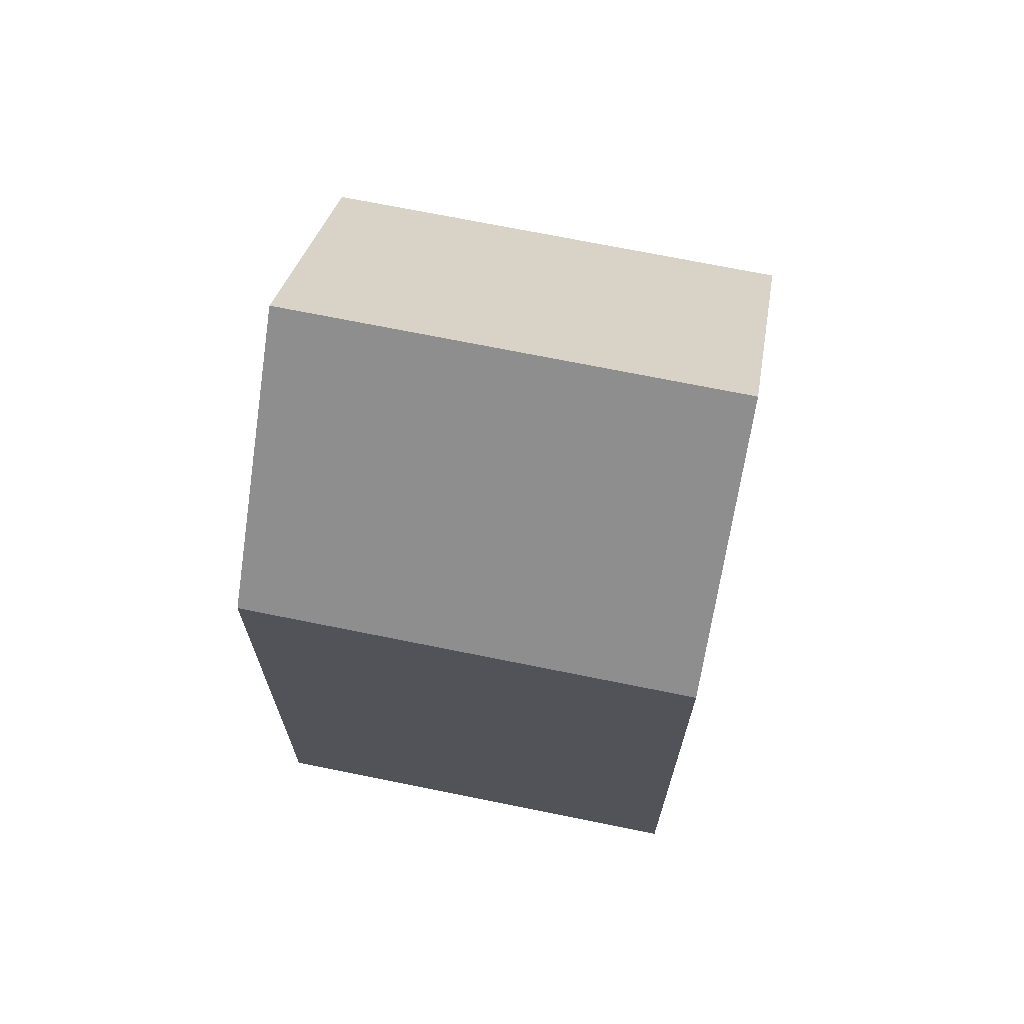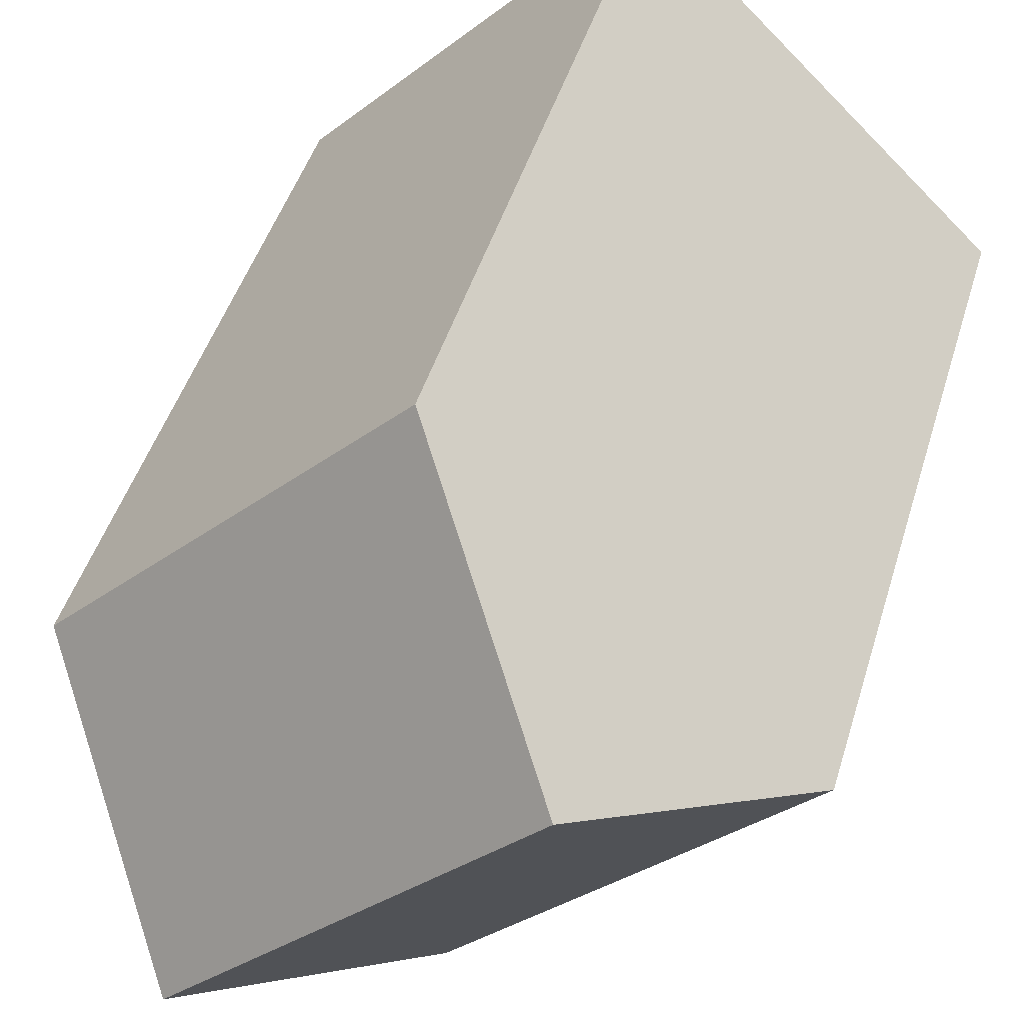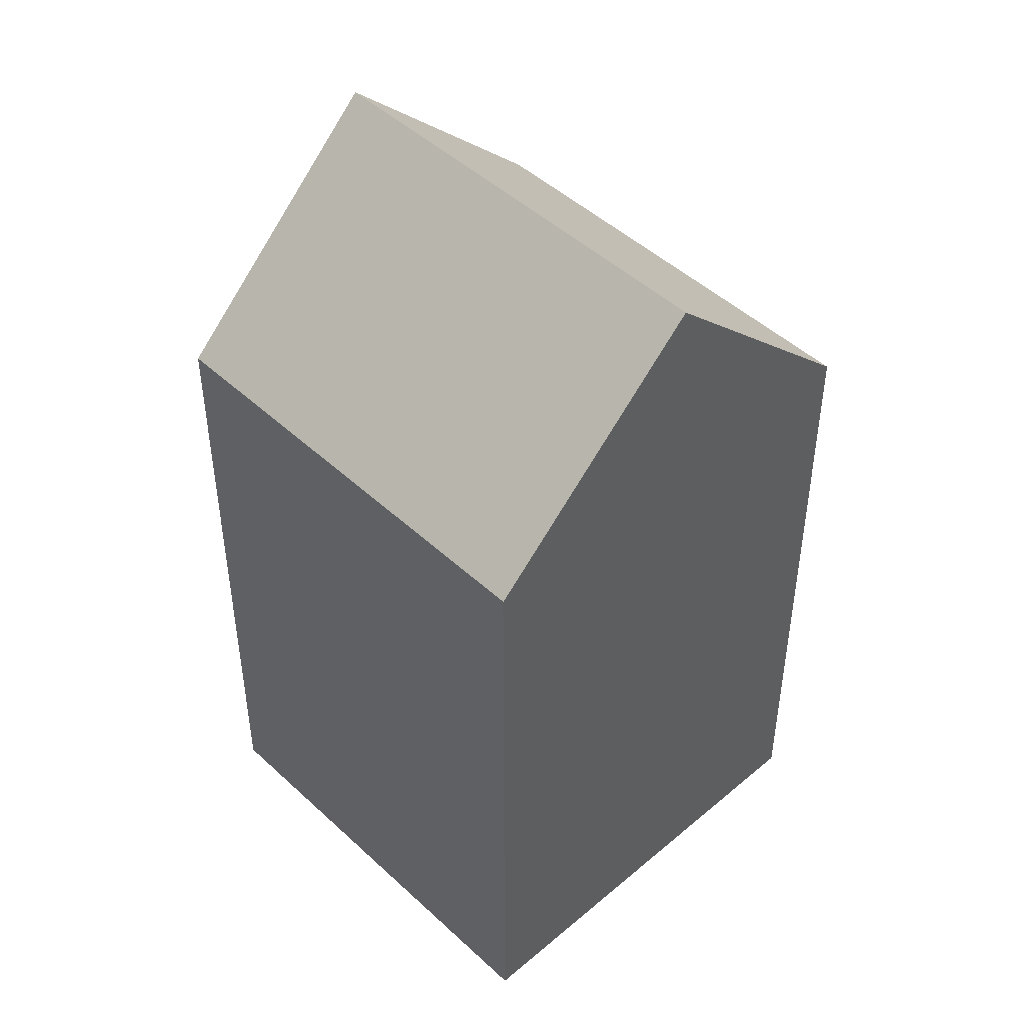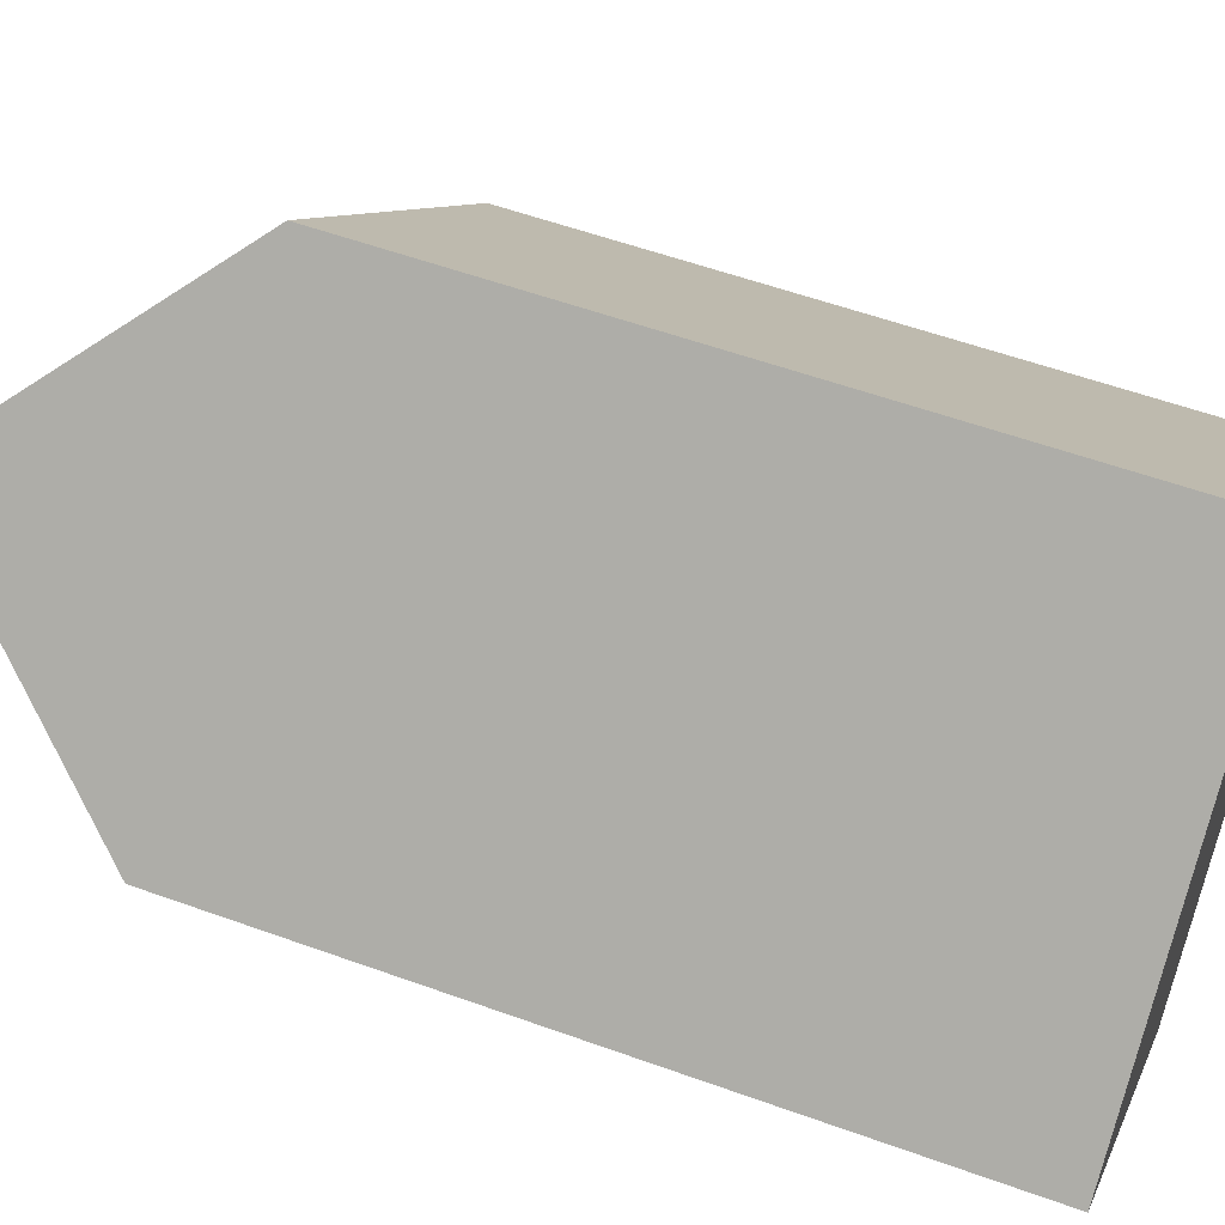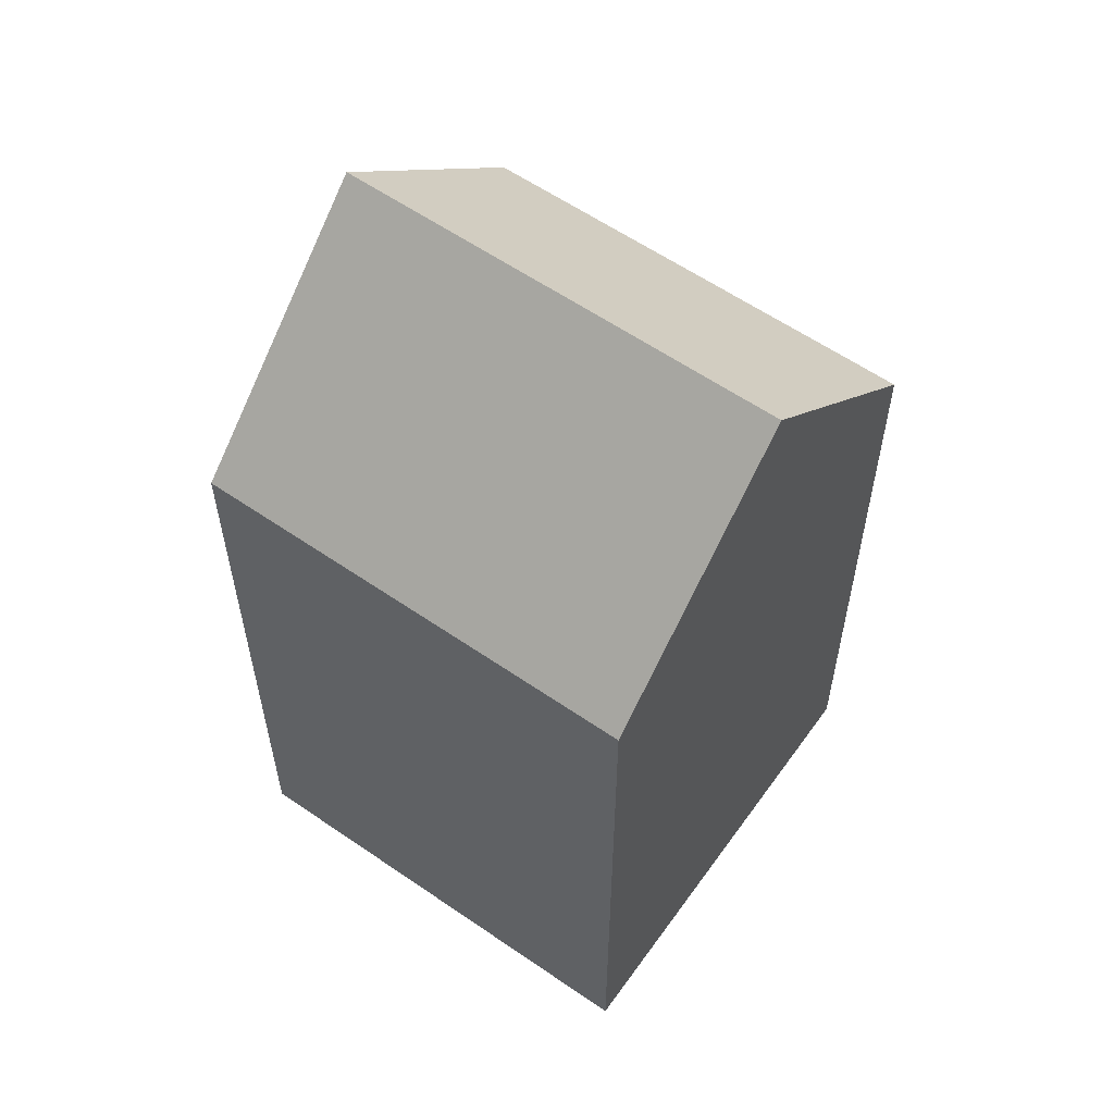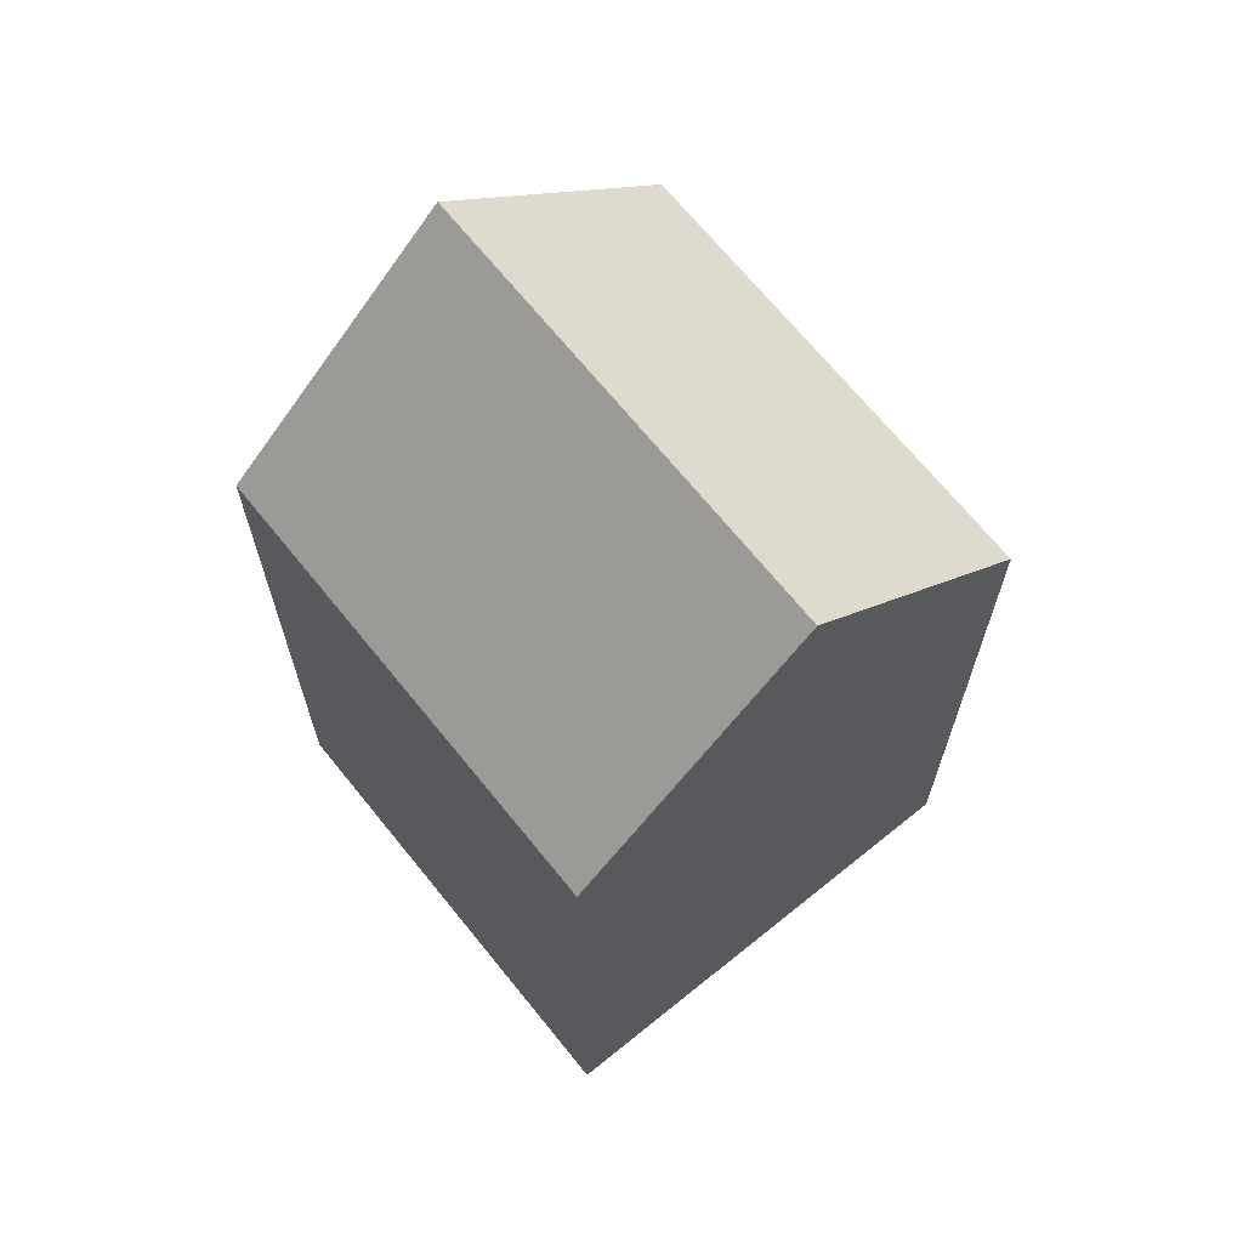
<metadata>
{"format":"obj","ext":"obj","renderer":"f3d","projection":"perspective","resolution":1024,"background":"white","views":[{"elev":70.6,"azim":-122.6,"up":"+Y"},{"elev":44.9,"azim":-163.8,"up":"+Z"},{"elev":47.2,"azim":92.2,"up":"+Y"},{"elev":56.0,"azim":-69.2,"up":"+Z"},{"elev":59.3,"azim":-98.7,"up":"+Y"},{"elev":68.6,"azim":-83.0,"up":"+Y"}]}
</metadata>
<code>
v  8.359 17.66 -8.639
v  4.344 23.4 4.201
v  12.7 23.4 -4.437
v  0.0003759 17.66 -0.0005598
v  8.688 17.66 8.404
v  17.05 17.66 -0.2343
v  4.344 -2.573e-16 4.202
v  8.687 -5.146e-16 8.404
v  0 0 0
v  12.7 2.716e-16 -4.436
v  8.358 5.289e-16 -8.638
v  17.05 1.431e-17 -0.2338
g defaultobject
f 1 2 3
f 2 1 4
f 3 5 6
f 5 3 2
f 5 7 8
f 7 5 9
f 9 5 4
f 4 5 2
f 1 10 11
f 10 1 12
f 12 1 6
f 6 1 3
f 4 11 9
f 11 4 1
f 12 5 8
f 5 12 6
f 7 12 8
f 12 7 9
f 12 9 10
f 10 9 11

</code>
